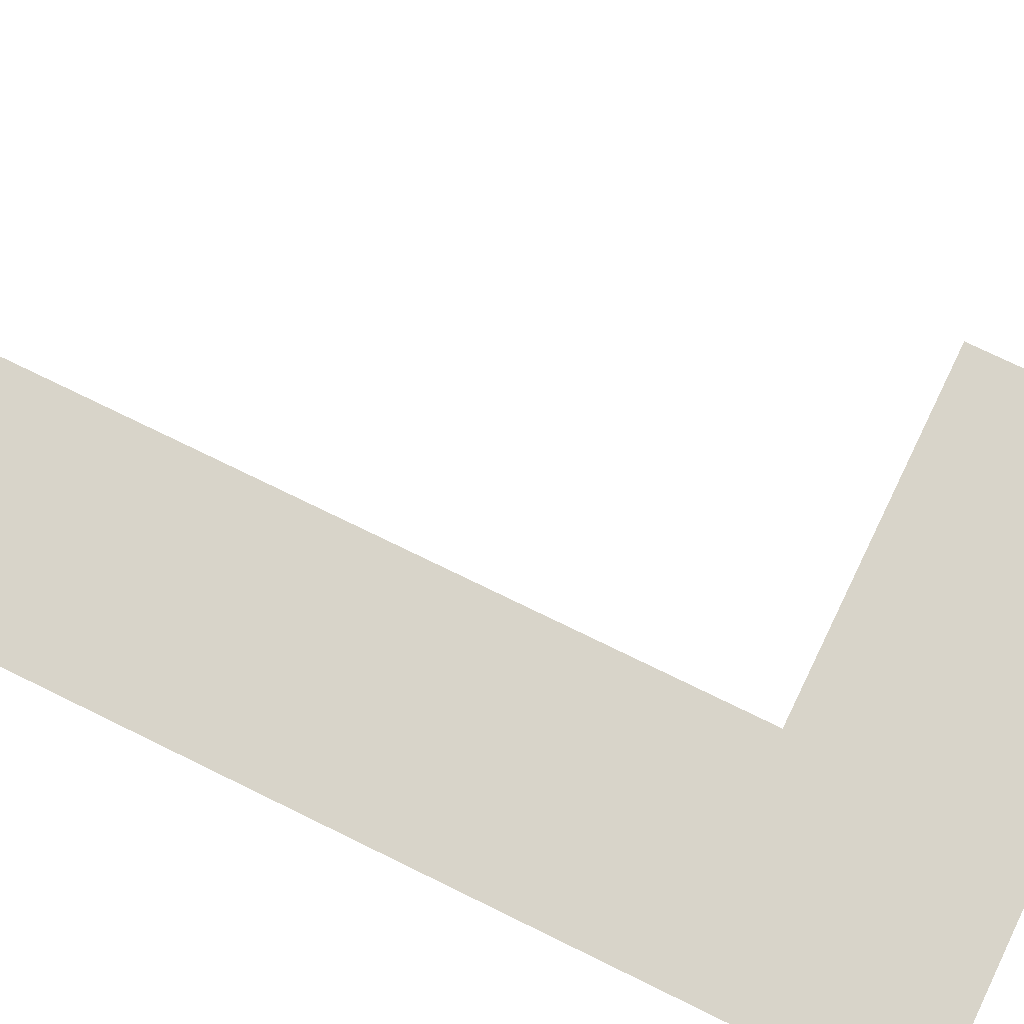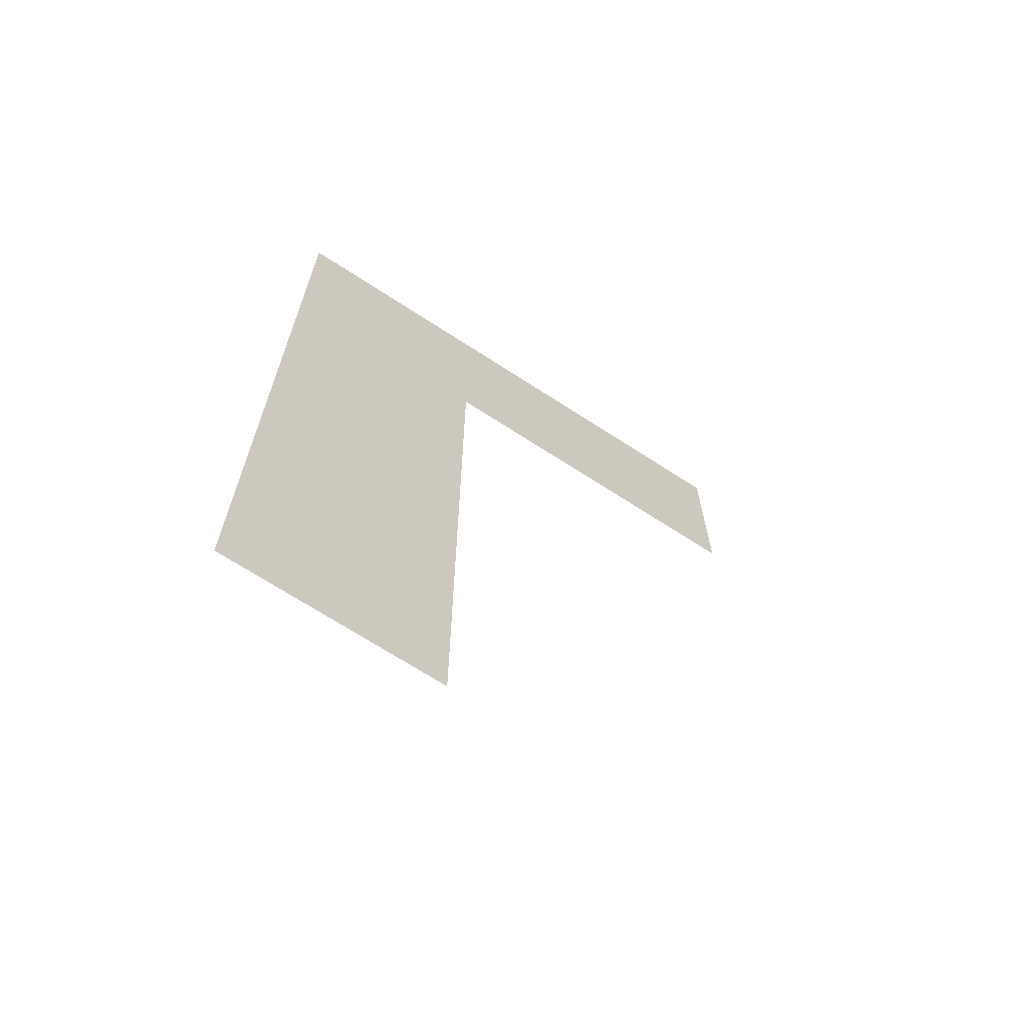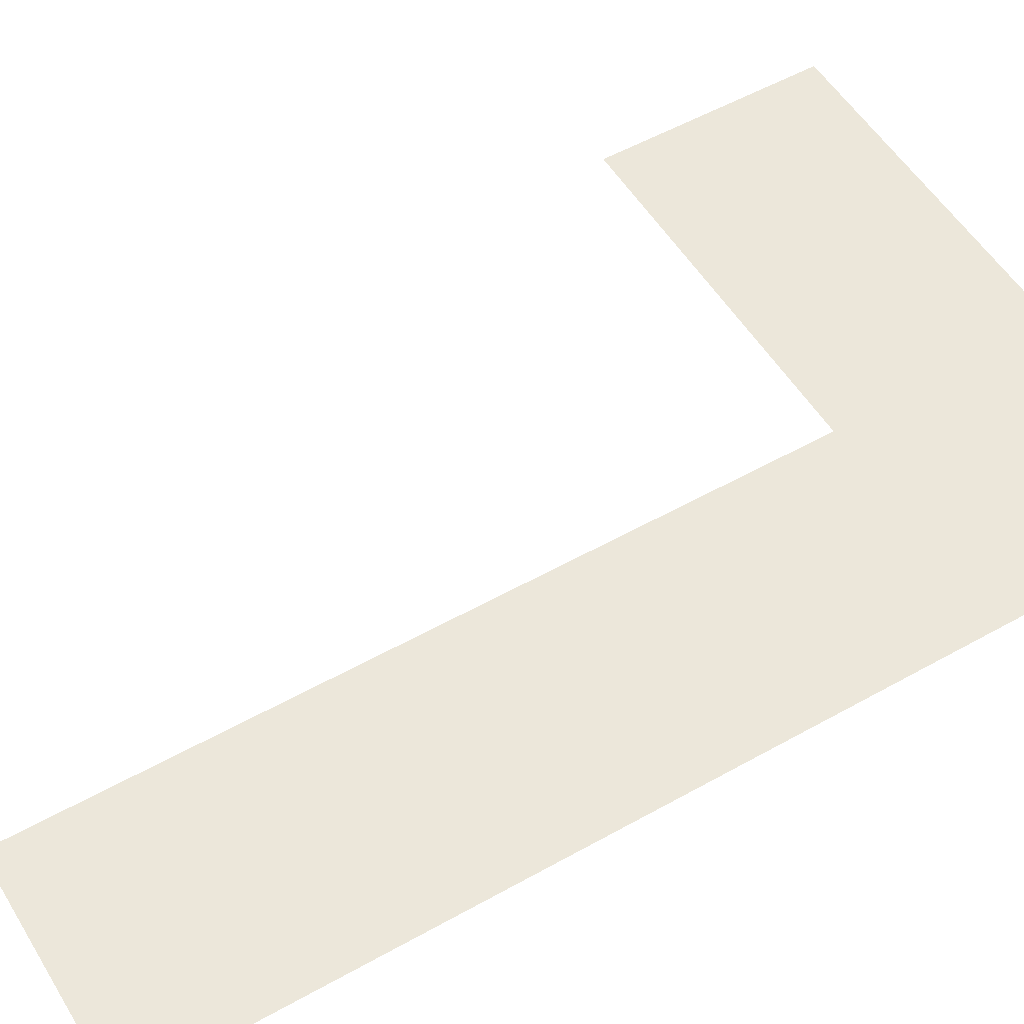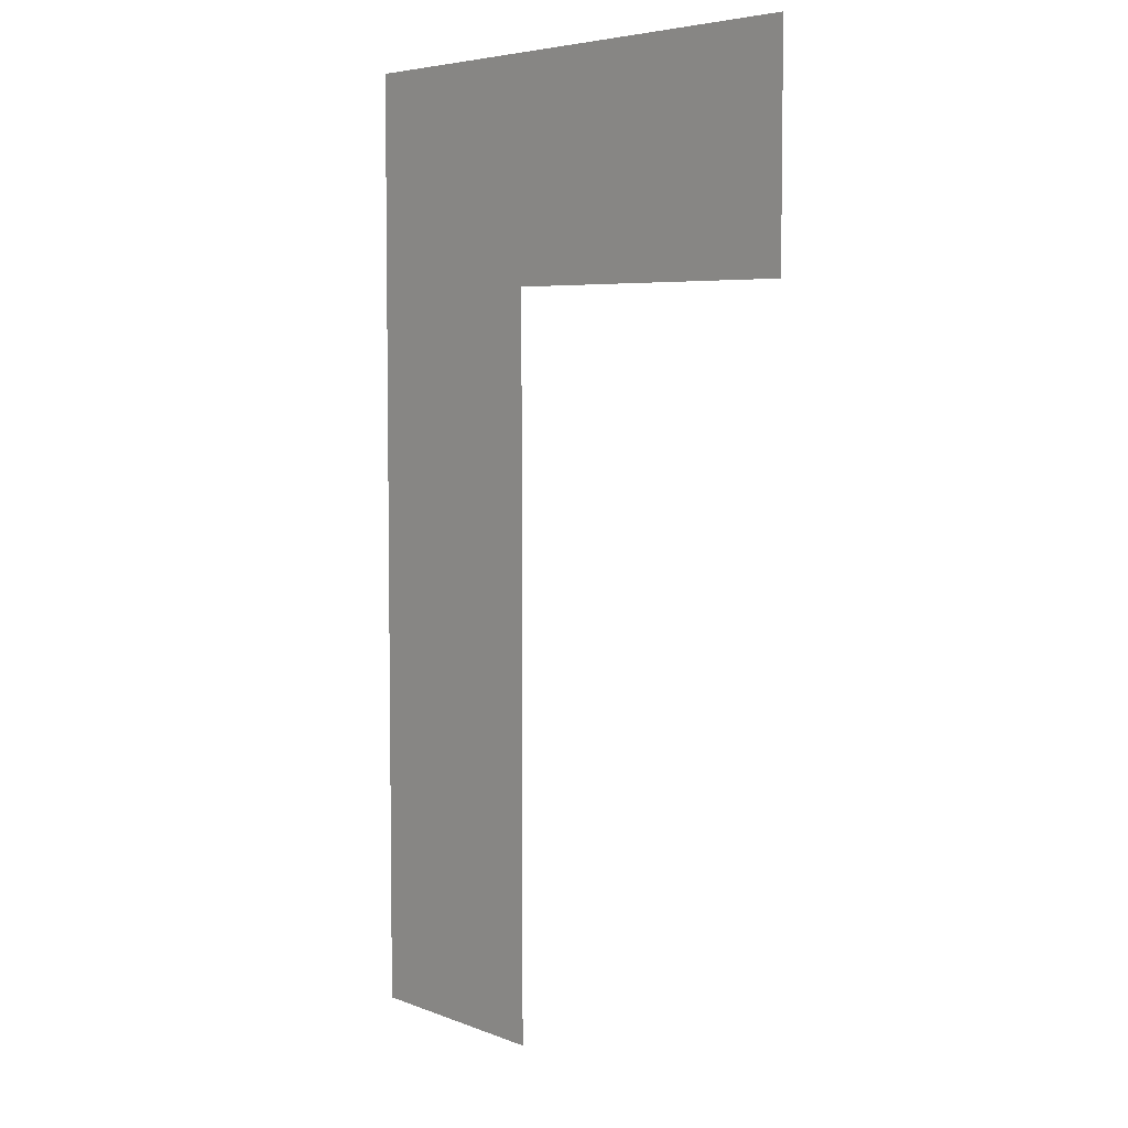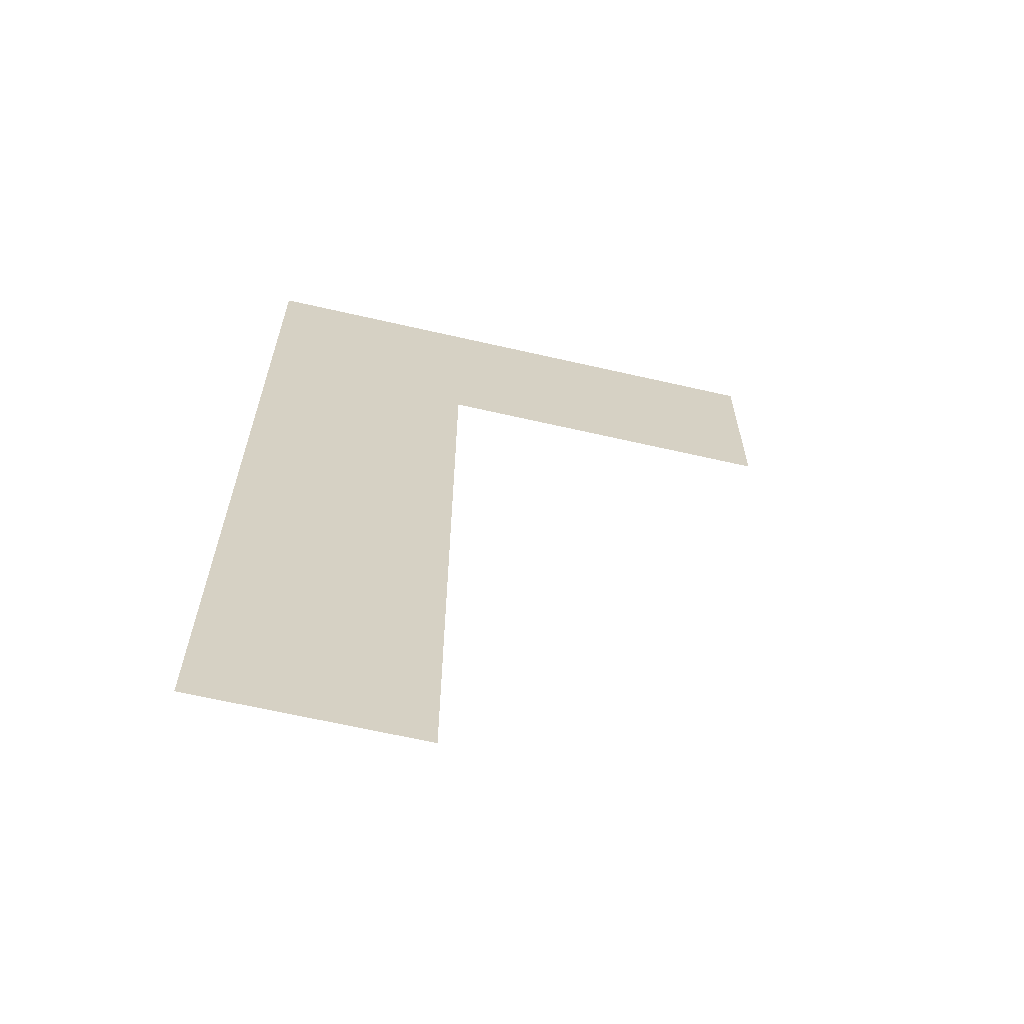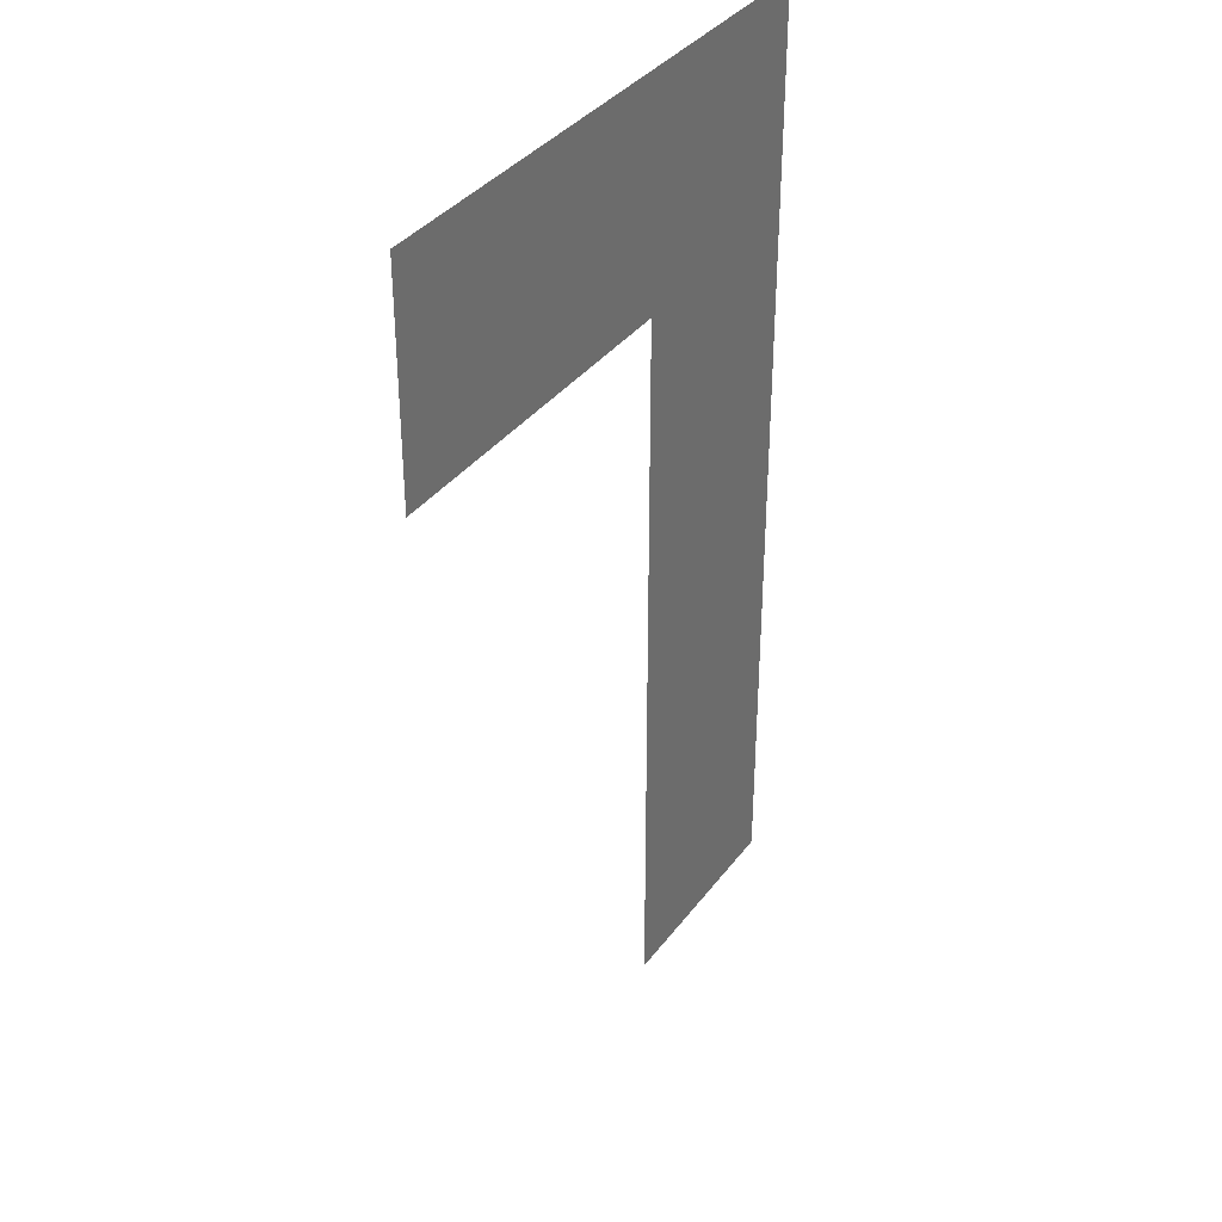
<metadata>
{"format":"obj","ext":"obj","renderer":"f3d","projection":"perspective","resolution":1024,"background":"white","views":[{"elev":75.3,"azim":-64.0,"up":"+Y"},{"elev":-68.7,"azim":-33.1,"up":"+Z"},{"elev":53.7,"azim":-120.9,"up":"+Y"},{"elev":5.4,"azim":50.0,"up":"+Z"},{"elev":-64.9,"azim":-13.0,"up":"+Z"},{"elev":36.3,"azim":121.9,"up":"+Z"}]}
</metadata>
<code>
v 0.32 -0 1.08
v 0.824 -0 1.4
v 0.824 -0 1.08
v 0 -0 1.4
v 0 0 0
v 0.32 0 0
f 1 2 3
f 1 4 2
f 5 1 6
f 5 4 1

</code>
